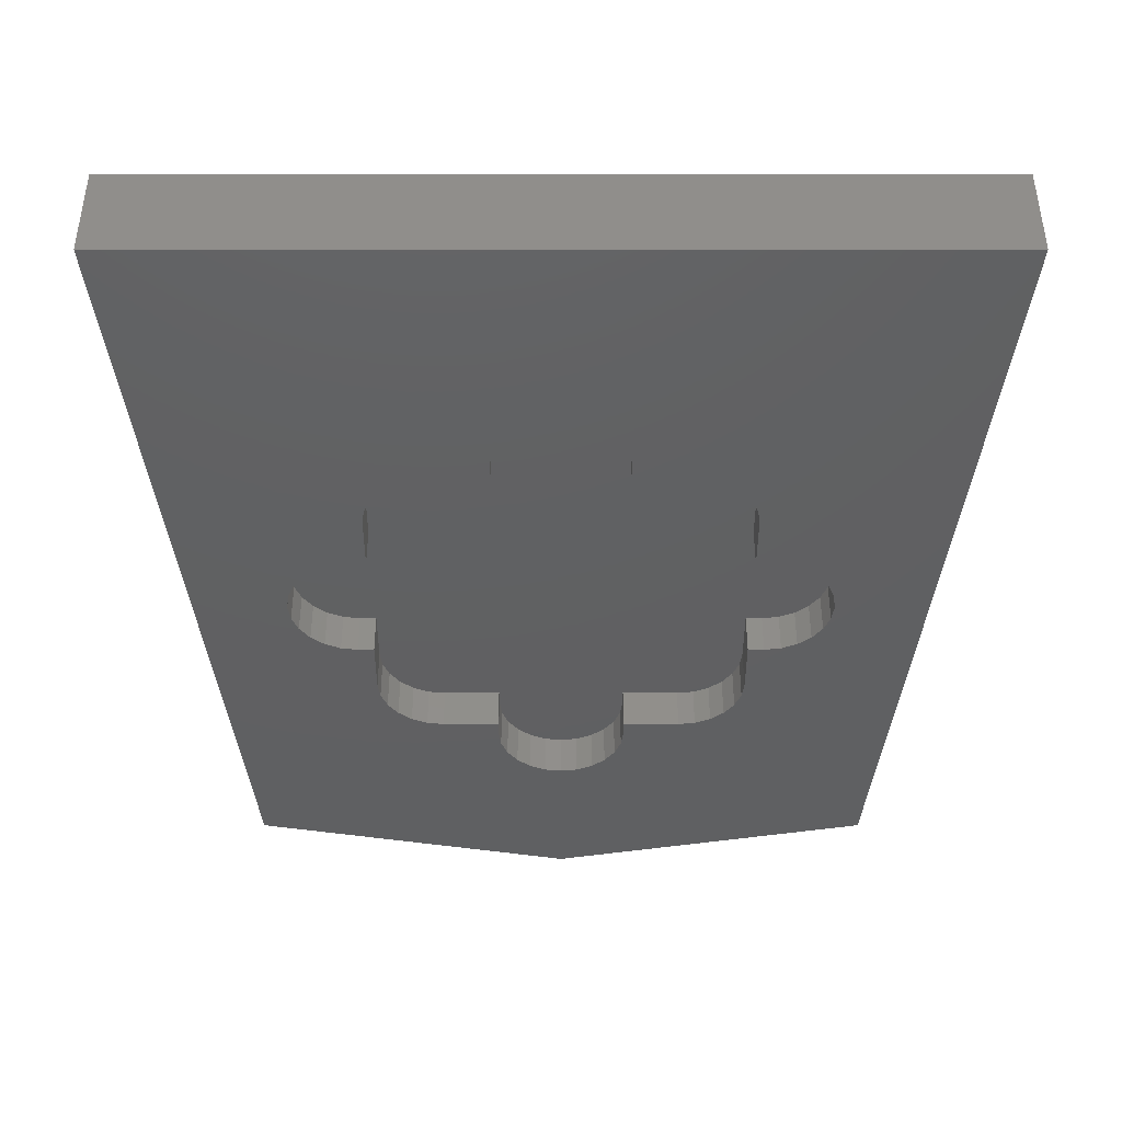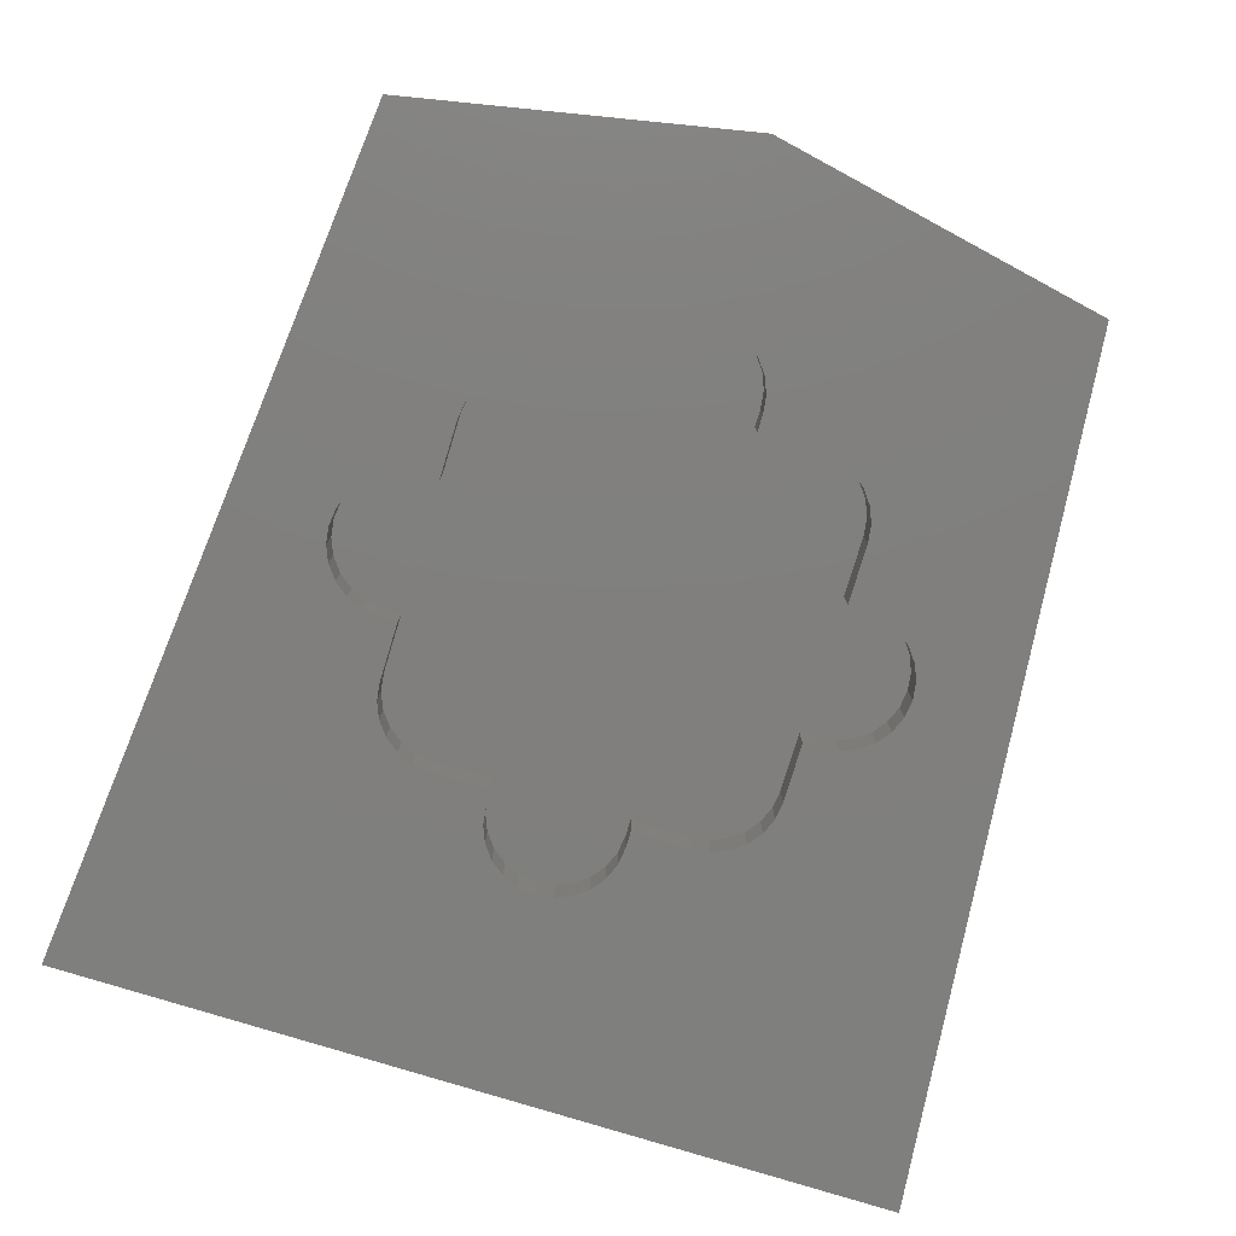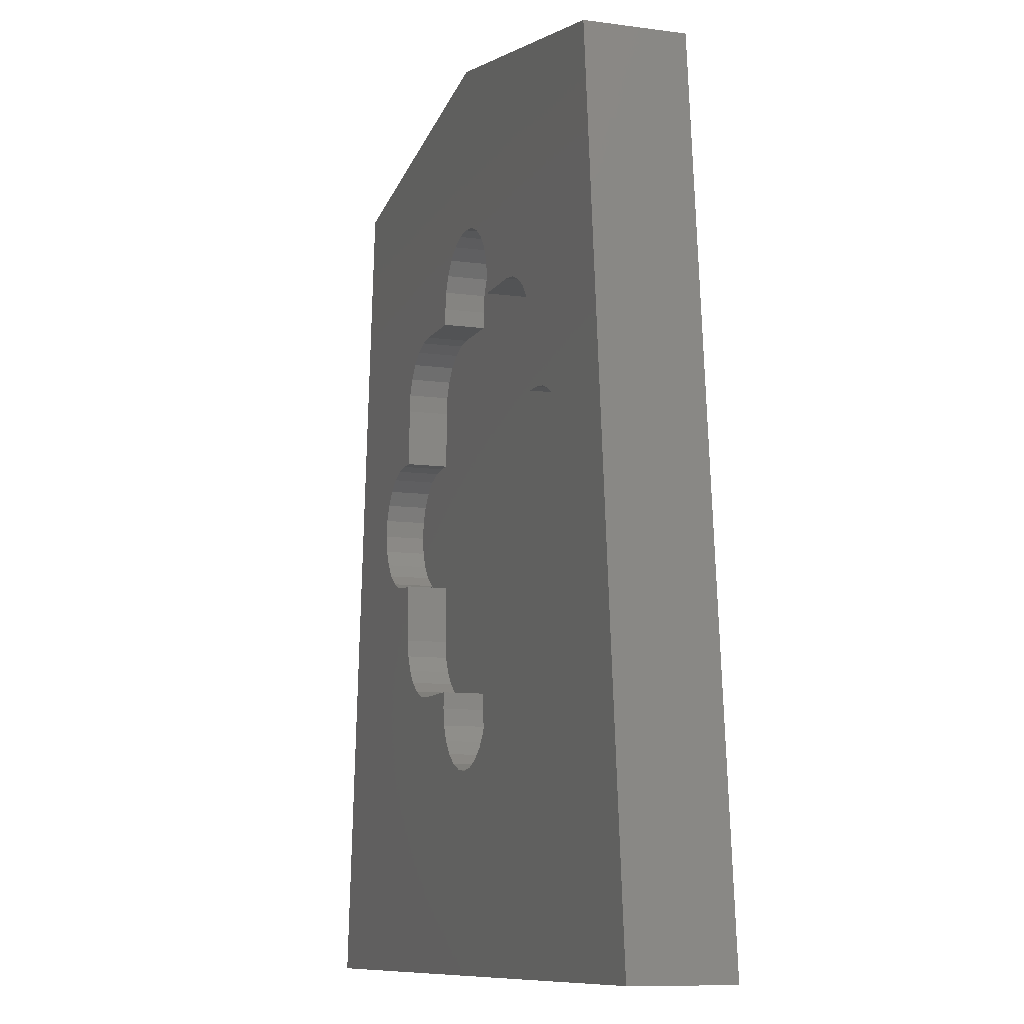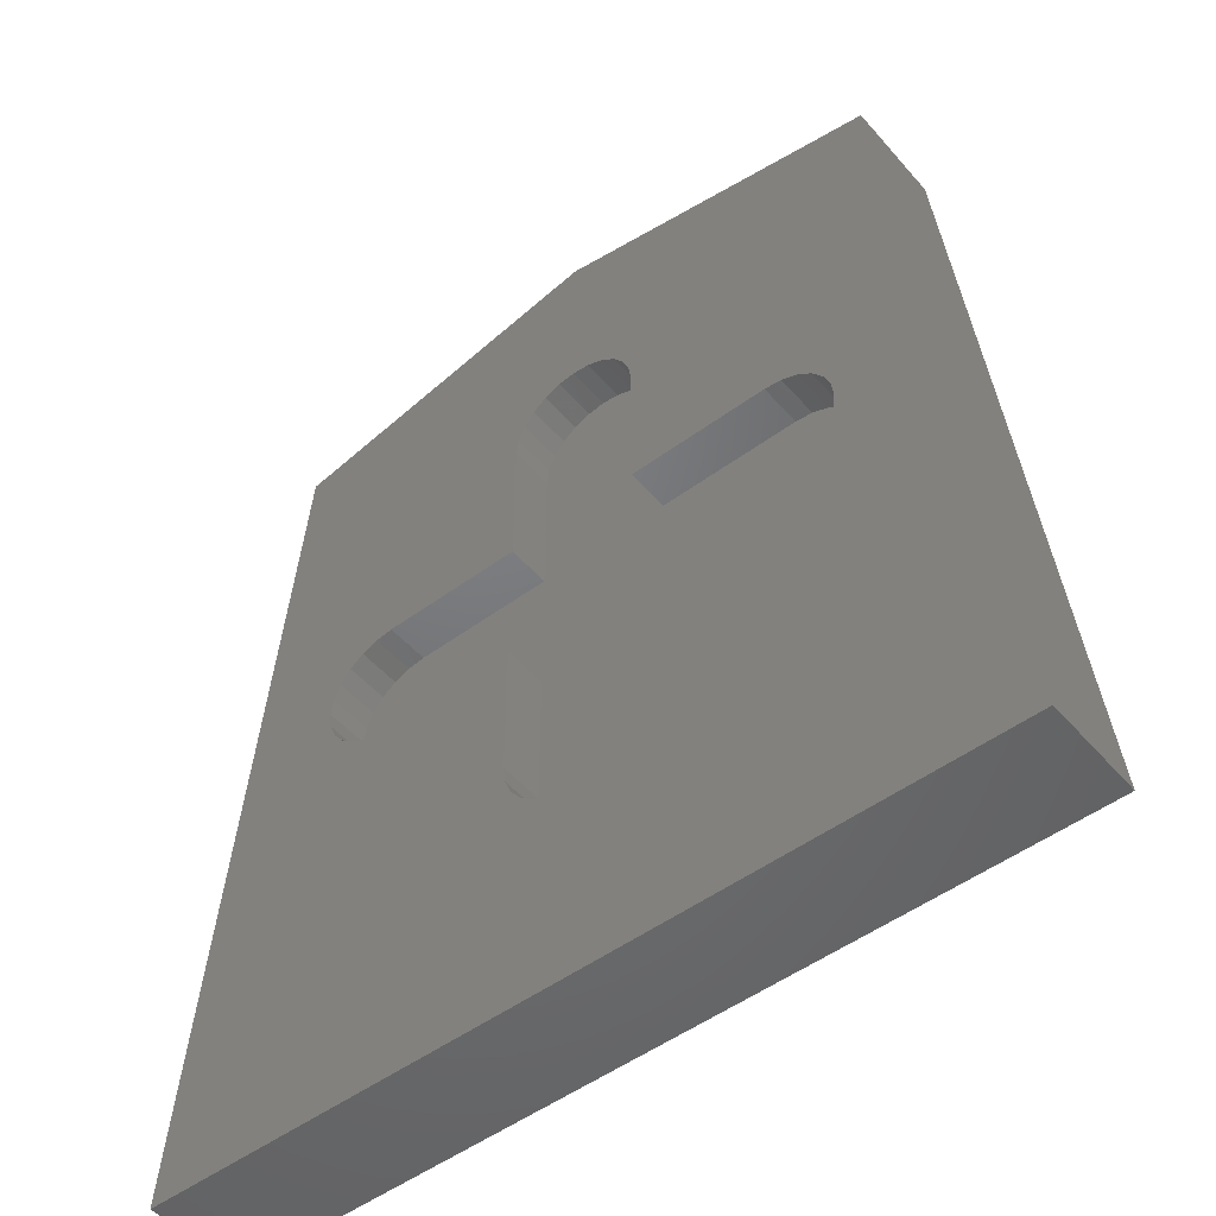
<metadata>
{"format":"stl","ext":"stl","renderer":"f3d","projection":"perspective","resolution":1024,"background":"white","views":[{"elev":-41.5,"azim":-180.0,"up":"+Y"},{"elev":-79.5,"azim":-17.0,"up":"+Y"},{"elev":-9.8,"azim":70.5,"up":"+Z"},{"elev":-50.0,"azim":-140.9,"up":"+Z"}]}
</metadata>
<code>
# stl→obj: 302 verts, 600 faces
v -125.5 -3.404 291.4
v -125 -3.404 291.5
v -124.5 -3.404 291.4
v -124 -3.404 291.2
v -126 -3.404 291.2
v -123.6 -3.404 290.9
v -126.4 -3.404 290.9
v -123.2 -3.404 290.5
v -126.7 -3.404 290.5
v -123 -3.404 290
v -126.9 -3.404 290
v -123 -3.404 289.5
v -127 -3.404 289.5
v -123 -3.404 289
v -127 -3.404 289
v -121.2 -3.404 289
v -120.7 -3.404 288.9
v -120.2 -3.404 288.7
v -119.8 -3.404 288.4
v -119.5 -3.404 288
v -119.3 -3.404 287.5
v -119.2 -3.404 287
v -119.2 -3.404 285.2
v -118.7 -3.404 285.2
v -118.2 -3.404 285.1
v -117.7 -3.404 284.9
v -117.3 -3.404 284.6
v -117 -3.404 284.2
v -116.8 -3.404 283.7
v -116.7 -3.404 283.2
v -116.8 -3.404 282.7
v -117 -3.404 282.2
v -117.3 -3.404 281.8
v -117.7 -3.404 281.5
v -118.2 -3.404 281.3
v -118.7 -3.404 281.2
v -119.2 -3.404 279.5
v -119.3 -3.404 278.9
v -119.5 -3.404 278.5
v -119.8 -3.404 278
v -120.2 -3.404 277.7
v -124.5 -3.404 275
v -125 -3.404 275
v -125.5 -3.404 275
v -126 -3.404 275.2
v -124 -3.404 275.2
v -126.4 -3.404 275.5
v -123.6 -3.404 275.5
v -126.7 -3.404 276
v -123.2 -3.404 276
v -126.9 -3.404 276.4
v -123 -3.404 276.4
v -127 -3.404 277
v -123 -3.404 277
v -127 -3.404 277.5
v -123 -3.404 277.5
v -130.7 -3.404 279.5
v -128.7 -3.404 277.5
v -129.2 -3.404 277.5
v -129.7 -3.404 277.7
v -130.1 -3.404 278
v -130.5 -3.404 278.5
v -130.7 -3.404 278.9
v -120.7 -3.404 277.5
v -121.2 -3.404 277.5
v -119.2 -3.404 281.2
v -130.7 -3.404 281.2
v -132.2 -3.404 284.9
v -131.7 -3.404 285.1
v -131.2 -3.404 285.2
v -132.6 -3.404 284.6
v -133 -3.404 284.2
v -133.2 -3.404 283.7
v -133.2 -3.404 283.2
v -133.2 -3.404 282.7
v -133 -3.404 282.2
v -132.6 -3.404 281.8
v -132.2 -3.404 281.5
v -131.7 -3.404 281.3
v -131.2 -3.404 281.2
v -130.7 -3.404 285.2
v -128.7 -3.404 289
v -130.7 -3.404 287
v -130.7 -3.404 287.5
v -130.5 -3.404 288
v -130.1 -3.404 288.4
v -129.7 -3.404 288.7
v -129.2 -3.404 288.9
v -127 -1.67 281.2
v -127 -1.67 277
v -127 -2.97 281.2
v -127 -2.97 277
v -126.9 -2.97 276.4
v -126.9 -1.67 276.4
v -126.7 -2.97 276
v -126.7 -1.67 276
v -126.4 -2.97 275.5
v -126.4 -1.67 275.5
v -126 -2.97 275.2
v -126 -1.67 275.2
v -125.5 -2.97 275
v -125.5 -1.67 275
v -125 -2.97 275
v -125 -1.67 275
v -124.5 -2.97 275
v -124.5 -1.67 275
v -124 -2.97 275.2
v -124 -1.67 275.2
v -123.6 -2.97 275.5
v -123.6 -1.67 275.5
v -123.2 -2.97 276
v -123.2 -1.67 276
v -123 -2.97 276.4
v -123 -1.67 276.4
v -123 -2.97 277
v -123 -1.67 277
v -123 -1.67 281.2
v -123 -2.97 281.2
v -118.7 -1.67 281.2
v -118.7 -2.97 281.2
v -118.2 -2.97 281.3
v -118.2 -1.67 281.3
v -117.7 -2.97 281.5
v -117.7 -1.67 281.5
v -117.3 -2.97 281.8
v -117.3 -1.67 281.8
v -117 -2.97 282.2
v -117 -1.67 282.2
v -116.8 -2.97 282.7
v -116.8 -1.67 282.7
v -116.7 -2.97 283.2
v -116.7 -1.67 283.2
v -116.8 -2.97 283.7
v -116.8 -1.67 283.7
v -117 -2.97 284.2
v -117 -1.67 284.2
v -117.3 -2.97 284.6
v -117.3 -1.67 284.6
v -117.7 -2.97 284.9
v -117.7 -1.67 284.9
v -118.2 -2.97 285.1
v -118.2 -1.67 285.1
v -118.7 -2.97 285.2
v -118.7 -1.67 285.2
v -123 -1.67 285.2
v -123 -2.97 285.2
v -123 -1.67 289.5
v -123 -2.97 289.5
v -123 -2.97 290
v -123 -1.67 290
v -123.2 -2.97 290.5
v -123.2 -1.67 290.5
v -123.6 -2.97 290.9
v -123.6 -1.67 290.9
v -124 -2.97 291.2
v -124 -1.67 291.2
v -124.5 -2.97 291.4
v -124.5 -1.67 291.4
v -125 -2.97 291.5
v -125 -1.67 291.5
v -125.5 -2.97 291.4
v -125.5 -1.67 291.4
v -126 -2.97 291.2
v -126 -1.67 291.2
v -126.4 -2.97 290.9
v -126.4 -1.67 290.9
v -126.7 -2.97 290.5
v -126.7 -1.67 290.5
v -126.9 -2.97 290
v -126.9 -1.67 290
v -127 -2.97 289.5
v -127 -1.67 289.5
v -127 -1.67 285.2
v -127 -2.97 285.2
v -131.2 -1.67 285.2
v -131.2 -2.97 285.2
v -131.7 -2.97 285.1
v -131.7 -1.67 285.1
v -132.2 -2.97 284.9
v -132.2 -1.67 284.9
v -132.6 -2.97 284.6
v -132.6 -1.67 284.6
v -133 -2.97 284.2
v -133 -1.67 284.2
v -133.2 -2.97 283.7
v -133.2 -1.67 283.7
v -133.2 -2.97 283.2
v -133.2 -1.67 283.2
v -133.2 -2.97 282.7
v -133.2 -1.67 282.7
v -133 -2.97 282.2
v -133 -1.67 282.2
v -132.6 -2.97 281.8
v -132.6 -1.67 281.8
v -132.2 -2.97 281.5
v -132.2 -1.67 281.5
v -131.7 -2.97 281.3
v -131.7 -1.67 281.3
v -131.2 -2.97 281.2
v -131.2 -1.67 281.2
v -125 -1.67 296.5
v -115 -1.67 294.5
v -125 -4.67 296.5
v -115 -4.67 294.5
v -112.5 -1.67 269
v -112.5 -4.67 269
v -137.5 -1.67 269
v -137.5 -4.67 269
v -135 -1.67 294.5
v -135 -4.67 294.5
v -128.4 -4.67 289
v -128.7 -4.67 289
v -132.2 -4.67 281.5
v -131.9 -4.67 281.3
v -132.6 -4.67 281.8
v -129.2 -4.67 288.9
v -129.7 -4.67 288.7
v -133 -4.67 282.2
v -133.2 -4.67 282.7
v -130.1 -4.67 288.4
v -130.5 -4.67 288
v -133.2 -4.67 283.2
v -130.7 -4.67 287.5
v -130.7 -4.67 287
v -130.7 -4.67 285.2
v -131.2 -4.67 285.2
v -133.2 -4.67 283.7
v -133 -4.67 284.2
v -131.7 -4.67 285.1
v -132.6 -4.67 284.6
v -132.2 -4.67 284.9
v -131.7 -4.67 281.3
v -131.2 -4.67 281.2
v -130.7 -4.67 281.2
v -130.7 -4.67 279.5
v -118.2 -4.67 281.3
v -118.1 -4.67 281.3
v -119.2 -4.67 279.5
v -119.2 -4.67 281.2
v -118.7 -4.67 281.2
v -130.7 -4.67 278.9
v -119.3 -4.67 278.9
v -130.5 -4.67 278.5
v -130.1 -4.67 278
v -119.5 -4.67 278.5
v -119.8 -4.67 278
v -129.7 -4.67 277.7
v -129.2 -4.67 277.5
v -120.2 -4.67 277.7
v -120.7 -4.67 277.5
v -128.7 -4.67 277.5
v -127 -4.67 277.5
v -127 -4.67 277
v -126.9 -4.67 276.4
v -121.2 -4.67 277.5
v -123 -4.67 277
v -123 -4.67 277.5
v -123 -4.67 276.4
v -126.7 -4.67 276
v -123.2 -4.67 276
v -126.4 -4.67 275.5
v -126 -4.67 275.2
v -123.6 -4.67 275.5
v -124 -4.67 275.2
v -125.5 -4.67 275
v -124.5 -4.67 275
v -125 -4.67 275
v -117.7 -4.67 281.5
v -117.3 -4.67 281.8
v -121.5 -4.67 289
v -121.2 -4.67 289
v -117 -4.67 282.2
v -116.8 -4.67 282.7
v -120.7 -4.67 288.9
v -120.2 -4.67 288.7
v -116.7 -4.67 283.2
v -119.8 -4.67 288.4
v -119.5 -4.67 288
v -116.8 -4.67 283.7
v -117 -4.67 284.2
v -119.3 -4.67 287.5
v -118.7 -4.67 285.2
v -119.2 -4.67 285.2
v -119.2 -4.67 287
v -117.3 -4.67 284.6
v -117.7 -4.67 284.9
v -118.2 -4.67 285.1
v -123 -4.67 289.5
v -123 -4.67 290
v -123.6 -4.67 290.9
v -124 -4.67 291.2
v -123 -4.67 289
v -126 -4.67 291.2
v -126.4 -4.67 290.9
v -126.7 -4.67 290.5
v -126.9 -4.67 290
v -123.2 -4.67 290.5
v -125.5 -4.67 291.4
v -127 -4.67 289
v -127 -4.67 289.5
v -124.5 -4.67 291.4
v -125 -4.67 291.5
f 1 2 3
f 1 3 4
f 5 1 4
f 5 4 6
f 7 5 6
f 7 6 8
f 9 7 8
f 9 8 10
f 11 9 10
f 11 10 12
f 13 11 12
f 13 12 14
f 15 13 14
f 16 17 18
f 16 18 19
f 20 16 19
f 16 20 21
f 16 21 22
f 14 16 22
f 14 22 23
f 15 14 23
f 24 25 26
f 24 26 27
f 28 24 27
f 24 28 29
f 24 29 30
f 31 24 30
f 24 31 32
f 24 32 33
f 34 24 33
f 24 34 35
f 24 35 36
f 23 24 36
f 37 38 39
f 37 39 40
f 41 37 40
f 42 43 44
f 42 44 45
f 46 42 45
f 46 45 47
f 48 46 47
f 48 47 49
f 50 48 49
f 50 49 51
f 52 50 51
f 52 51 53
f 54 52 53
f 54 53 55
f 56 54 55
f 57 55 58
f 57 58 59
f 60 57 59
f 57 60 61
f 57 61 62
f 63 57 62
f 37 41 64
f 37 64 65
f 66 37 65
f 66 65 56
f 67 66 56
f 67 56 55
f 57 67 55
f 68 69 70
f 71 68 70
f 72 71 70
f 73 72 70
f 74 73 70
f 75 74 70
f 76 75 70
f 77 76 70
f 78 77 70
f 79 78 70
f 80 79 70
f 67 80 70
f 67 70 81
f 66 67 81
f 82 83 84
f 85 82 84
f 82 85 86
f 82 86 87
f 88 82 87
f 23 36 66
f 23 66 81
f 15 23 81
f 15 81 83
f 82 15 83
f 89 90 91
f 91 90 92
f 92 90 93
f 93 90 94
f 93 94 95
f 95 94 96
f 95 96 97
f 97 96 98
f 97 98 99
f 99 98 100
f 99 100 101
f 101 100 102
f 101 102 103
f 103 102 104
f 103 104 105
f 105 104 106
f 105 106 107
f 107 106 108
f 107 108 109
f 109 108 110
f 109 110 111
f 111 110 112
f 111 112 113
f 113 112 114
f 113 114 115
f 115 114 116
f 116 117 115
f 115 117 118
f 117 119 118
f 118 119 120
f 120 119 121
f 121 119 122
f 121 122 123
f 123 122 124
f 123 124 125
f 125 124 126
f 125 126 127
f 127 126 128
f 127 128 129
f 129 128 130
f 129 130 131
f 131 130 132
f 131 132 133
f 133 132 134
f 133 134 135
f 135 134 136
f 135 136 137
f 137 136 138
f 137 138 139
f 139 138 140
f 139 140 141
f 141 140 142
f 141 142 143
f 143 142 144
f 144 145 143
f 143 145 146
f 145 147 146
f 146 147 148
f 148 147 149
f 149 147 150
f 149 150 151
f 151 150 152
f 151 152 153
f 153 152 154
f 153 154 155
f 155 154 156
f 155 156 157
f 157 156 158
f 157 158 159
f 159 158 160
f 159 160 161
f 161 160 162
f 161 162 163
f 163 162 164
f 163 164 165
f 165 164 166
f 165 166 167
f 167 166 168
f 167 168 169
f 169 168 170
f 169 170 171
f 171 170 172
f 172 173 171
f 171 173 174
f 173 175 174
f 174 175 176
f 176 175 177
f 177 175 178
f 177 178 179
f 179 178 180
f 179 180 181
f 181 180 182
f 181 182 183
f 183 182 184
f 183 184 185
f 185 184 186
f 185 186 187
f 187 186 188
f 187 188 189
f 189 188 190
f 189 190 191
f 191 190 192
f 191 192 193
f 193 192 194
f 193 194 195
f 195 194 196
f 195 196 197
f 197 196 198
f 197 198 199
f 199 198 200
f 200 89 199
f 199 89 91
f 197 199 176
f 176 199 91
f 176 91 174
f 174 91 118
f 174 118 146
f 146 118 120
f 146 120 143
f 143 120 121
f 143 121 123
f 118 91 115
f 115 91 92
f 115 92 113
f 113 92 93
f 113 93 111
f 111 93 95
f 111 95 109
f 109 95 97
f 109 97 107
f 107 97 99
f 107 99 105
f 105 99 101
f 105 101 103
f 123 125 143
f 143 125 127
f 143 127 129
f 129 131 143
f 143 131 133
f 143 133 135
f 135 137 143
f 143 137 139
f 143 139 141
f 174 146 171
f 171 146 148
f 171 148 169
f 169 148 149
f 169 149 167
f 167 149 151
f 167 151 165
f 165 151 153
f 165 153 163
f 163 153 155
f 163 155 161
f 161 155 157
f 161 157 159
f 177 179 176
f 176 179 181
f 176 181 183
f 183 185 176
f 176 185 187
f 176 187 189
f 189 191 176
f 176 191 193
f 176 193 195
f 195 197 176
f 201 202 203
f 203 202 204
f 202 205 204
f 204 205 206
f 205 207 206
f 206 207 208
f 207 209 208
f 208 209 210
f 209 201 210
f 210 201 203
f 89 200 90
f 90 200 94
f 94 200 198
f 94 198 207
f 207 198 196
f 207 196 194
f 194 192 207
f 207 192 190
f 207 190 188
f 207 188 209
f 209 188 186
f 209 186 184
f 184 182 209
f 209 182 180
f 209 180 178
f 178 175 209
f 209 175 170
f 209 170 168
f 173 172 175
f 175 172 170
f 168 166 209
f 209 166 201
f 201 166 164
f 201 164 162
f 162 160 201
f 201 160 158
f 201 158 156
f 156 154 201
f 201 154 202
f 202 154 152
f 202 152 150
f 202 150 144
f 144 150 147
f 144 147 145
f 144 142 202
f 202 142 140
f 202 140 138
f 138 136 202
f 202 136 134
f 202 134 132
f 202 132 205
f 205 132 130
f 205 130 128
f 128 126 205
f 205 126 124
f 205 124 122
f 205 122 114
f 114 122 119
f 114 119 116
f 116 119 117
f 114 112 205
f 205 112 110
f 205 110 108
f 108 106 205
f 205 106 104
f 205 104 207
f 207 104 102
f 207 102 100
f 100 98 207
f 207 98 96
f 207 96 94
f 210 203 211
f 210 211 212
f 213 214 208
f 215 213 208
f 210 212 216
f 210 216 217
f 218 215 208
f 219 218 208
f 210 217 220
f 210 220 221
f 219 208 210
f 222 219 210
f 210 221 223
f 224 225 226
f 210 223 224
f 227 222 210
f 228 227 210
f 210 224 226
f 210 226 229
f 230 228 210
f 210 229 231
f 210 231 230
f 208 214 232
f 233 234 235
f 208 232 233
f 236 237 206
f 238 239 240
f 240 236 206
f 208 233 235
f 208 235 241
f 238 240 206
f 242 238 206
f 208 241 243
f 208 243 244
f 245 242 206
f 246 245 206
f 208 244 247
f 208 247 248
f 249 246 206
f 250 249 206
f 208 248 251
f 251 252 253
f 251 253 254
f 255 250 206
f 256 257 255
f 258 256 255
f 208 251 254
f 208 254 259
f 258 255 206
f 260 258 206
f 208 259 261
f 208 261 262
f 263 260 206
f 264 263 206
f 206 208 262
f 206 262 265
f 266 264 206
f 206 265 267
f 267 266 206
f 206 237 268
f 206 268 269
f 270 203 204
f 271 270 204
f 206 269 272
f 206 272 273
f 274 271 204
f 275 274 204
f 204 206 273
f 204 273 276
f 277 275 204
f 278 277 204
f 204 276 279
f 204 279 280
f 281 278 204
f 282 283 284
f 284 281 204
f 204 280 285
f 204 285 286
f 282 284 204
f 204 286 287
f 287 282 204
f 244 61 60
f 244 60 247
f 230 71 72
f 230 72 228
f 246 40 39
f 246 39 245
f 220 86 85
f 220 85 221
f 261 47 45
f 261 45 262
f 288 12 10
f 288 10 289
f 290 6 4
f 290 4 291
f 252 55 53
f 252 53 253
f 268 34 33
f 268 33 269
f 256 54 56
f 256 56 257
f 226 70 69
f 226 69 229
f 228 72 73
f 228 73 227
f 254 51 49
f 254 49 259
f 243 62 61
f 243 61 244
f 272 32 31
f 272 31 273
f 249 41 40
f 249 40 246
f 224 83 81
f 224 81 225
f 292 14 12
f 292 12 288
f 283 23 22
f 283 22 284
f 225 81 70
f 225 70 226
f 262 45 44
f 262 44 265
f 293 5 7
f 293 7 294
f 215 77 78
f 215 78 213
f 218 76 77
f 218 77 215
f 295 9 11
f 295 11 296
f 289 10 8
f 289 8 297
f 265 44 43
f 265 43 267
f 223 84 83
f 223 83 224
f 222 74 75
f 222 75 219
f 242 38 37
f 242 37 238
f 250 64 41
f 250 41 249
f 232 79 80
f 232 80 233
f 247 60 59
f 247 59 248
f 298 1 5
f 298 5 293
f 234 67 57
f 234 57 235
f 276 30 29
f 276 29 279
f 253 53 51
f 253 51 254
f 259 49 47
f 259 47 261
f 251 58 55
f 251 55 252
f 227 73 74
f 227 74 222
f 275 18 17
f 275 17 274
f 286 26 25
f 286 25 287
f 264 46 48
f 264 48 263
f 237 236 35
f 35 34 268
f 35 268 237
f 211 299 15
f 15 82 212
f 15 212 211
f 277 19 18
f 277 18 275
f 287 25 24
f 287 24 282
f 296 11 13
f 296 13 300
f 257 56 65
f 257 65 255
f 229 69 68
f 229 68 231
f 231 68 71
f 231 71 230
f 263 48 50
f 263 50 260
f 235 57 63
f 235 63 241
f 248 59 58
f 248 58 251
f 240 36 35
f 240 35 236
f 281 21 20
f 281 20 278
f 278 20 19
f 278 19 277
f 233 80 67
f 233 67 234
f 301 3 2
f 301 2 302
f 214 213 78
f 78 79 232
f 78 232 214
f 273 31 30
f 273 30 276
f 274 17 16
f 274 16 271
f 267 43 42
f 267 42 266
f 221 85 84
f 221 84 223
f 260 50 52
f 260 52 258
f 219 75 76
f 219 76 218
f 245 39 38
f 245 38 242
f 302 2 1
f 302 1 298
f 269 33 32
f 269 32 272
f 258 52 54
f 258 54 256
f 238 37 66
f 238 66 239
f 284 22 21
f 284 21 281
f 294 7 9
f 294 9 295
f 270 271 16
f 16 14 292
f 16 292 270
f 285 27 26
f 285 26 286
f 216 88 87
f 216 87 217
f 282 24 23
f 282 23 283
f 270 292 288
f 270 288 289
f 300 299 211
f 296 300 211
f 203 270 289
f 203 289 297
f 296 211 203
f 295 296 203
f 203 297 290
f 203 290 291
f 294 295 203
f 293 294 203
f 203 291 301
f 203 301 302
f 298 293 203
f 302 298 203
f 300 13 15
f 300 15 299
f 291 4 3
f 291 3 301
f 297 8 6
f 297 6 290
f 239 66 36
f 239 36 240
f 266 42 46
f 266 46 264
f 255 65 64
f 255 64 250
f 280 28 27
f 280 27 285
f 279 29 28
f 279 28 280
f 212 82 88
f 212 88 216
f 217 87 86
f 217 86 220
f 241 63 62
f 241 62 243

</code>
